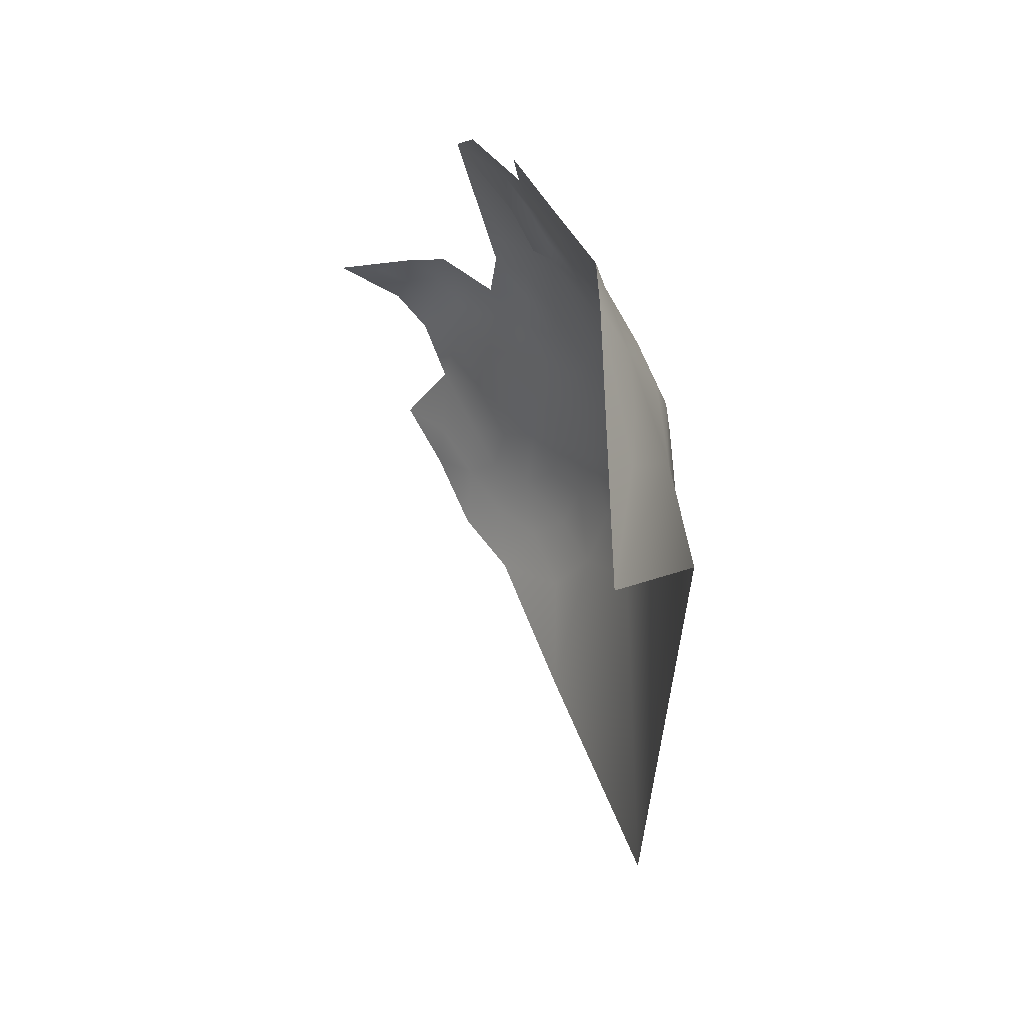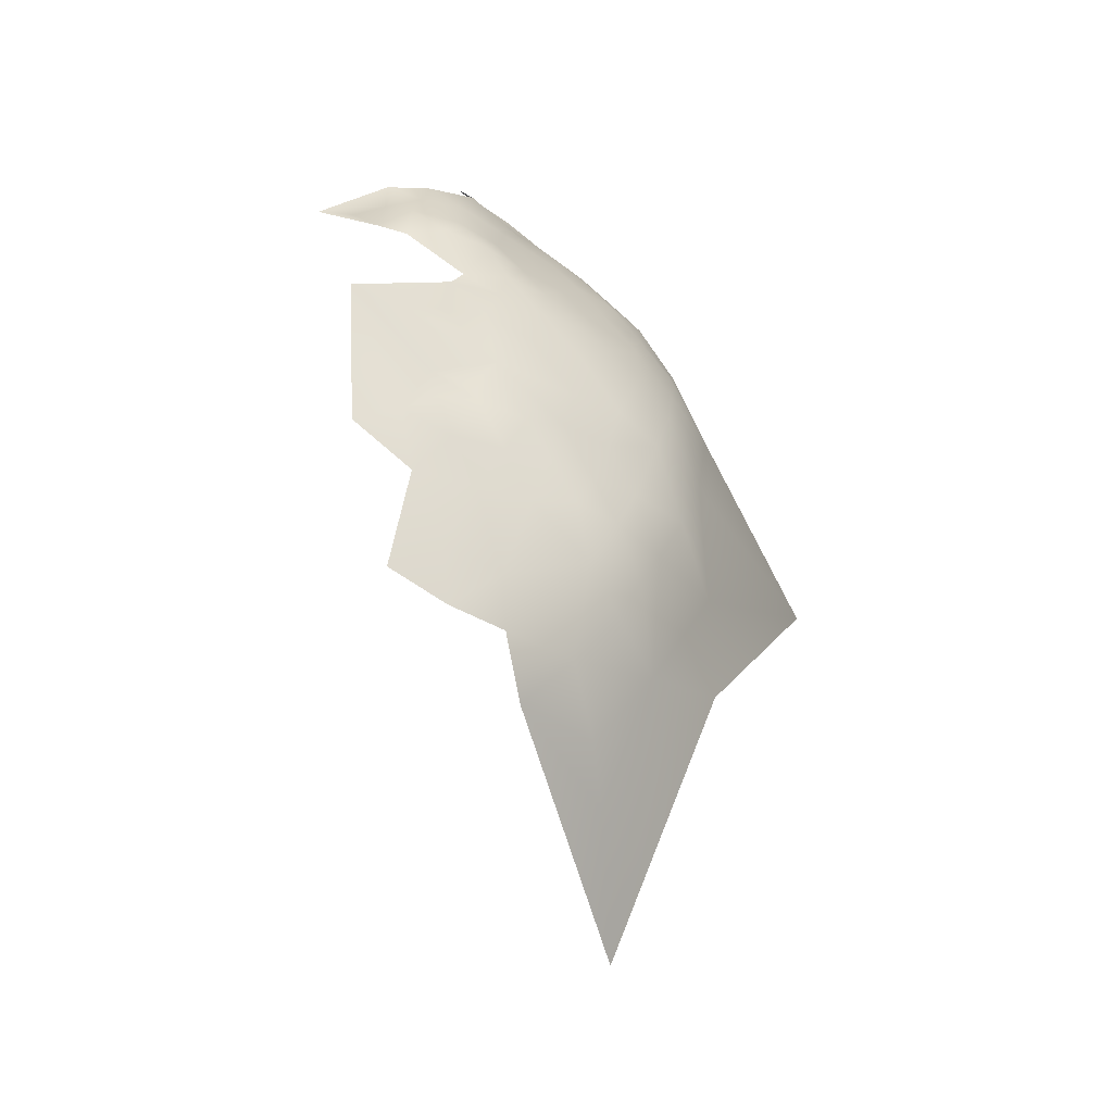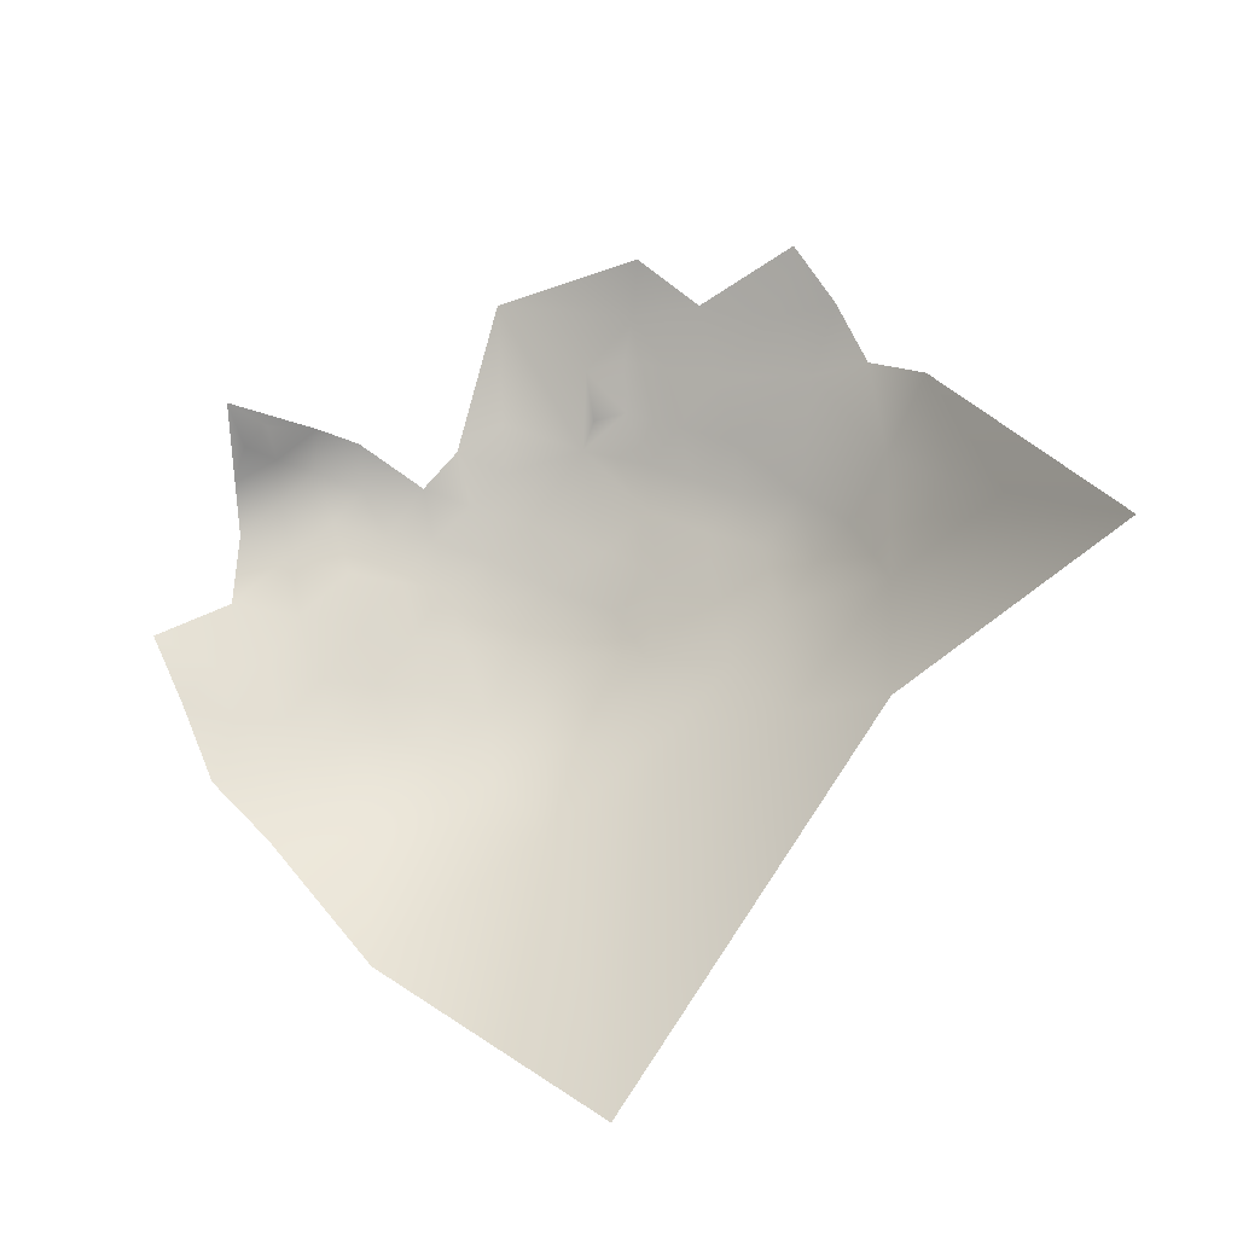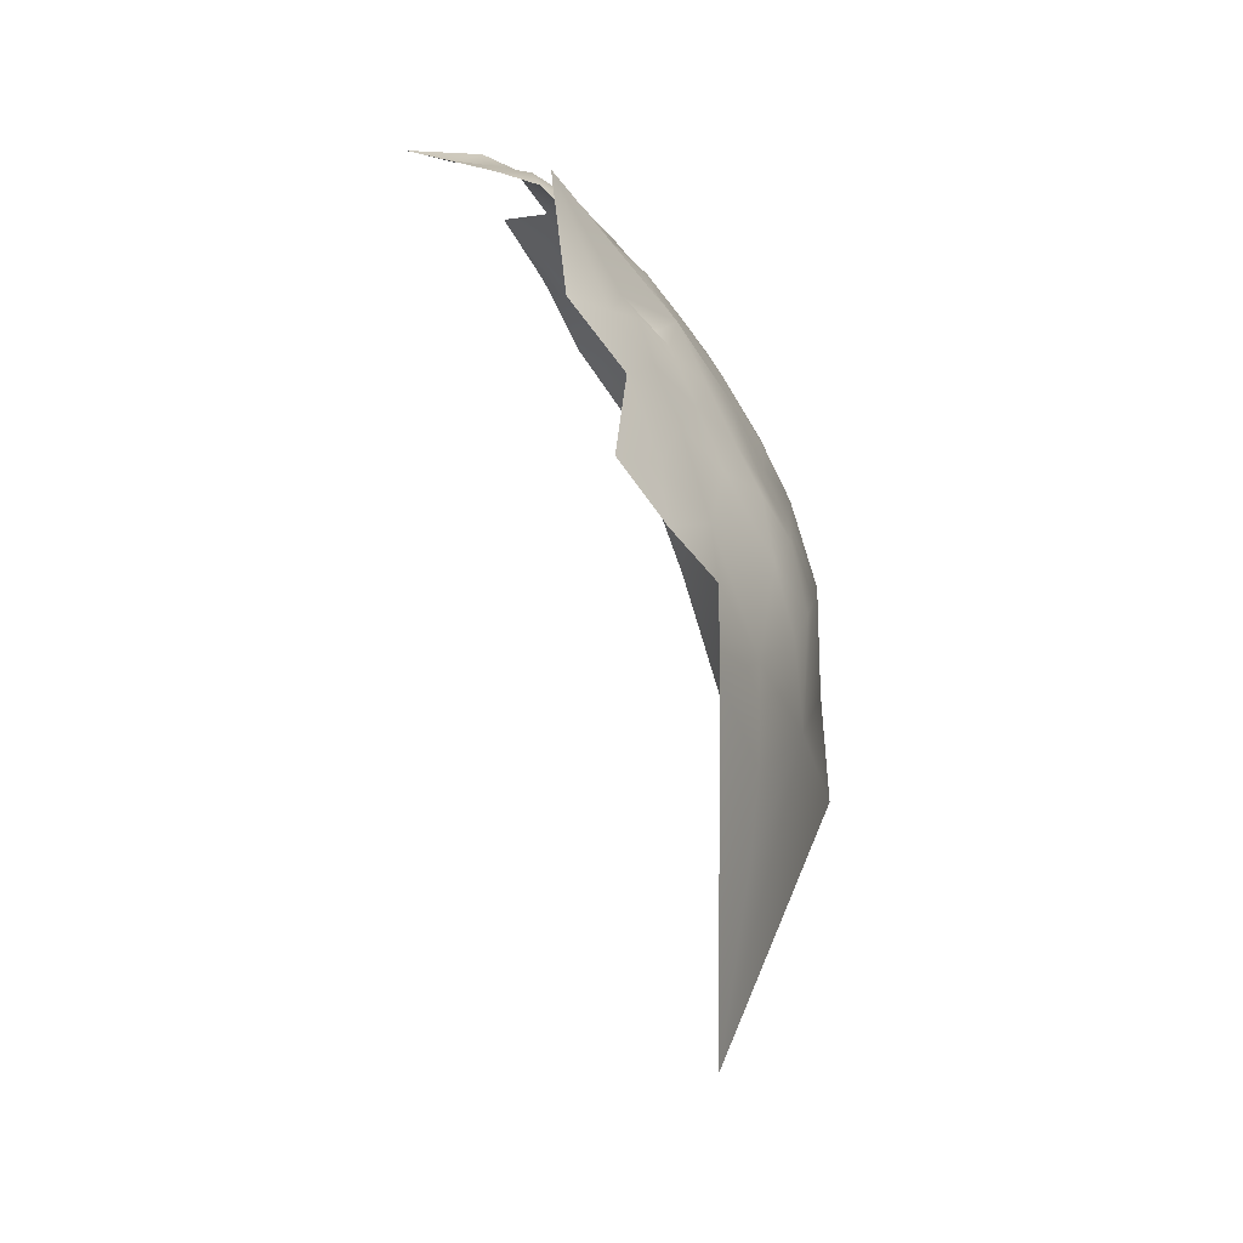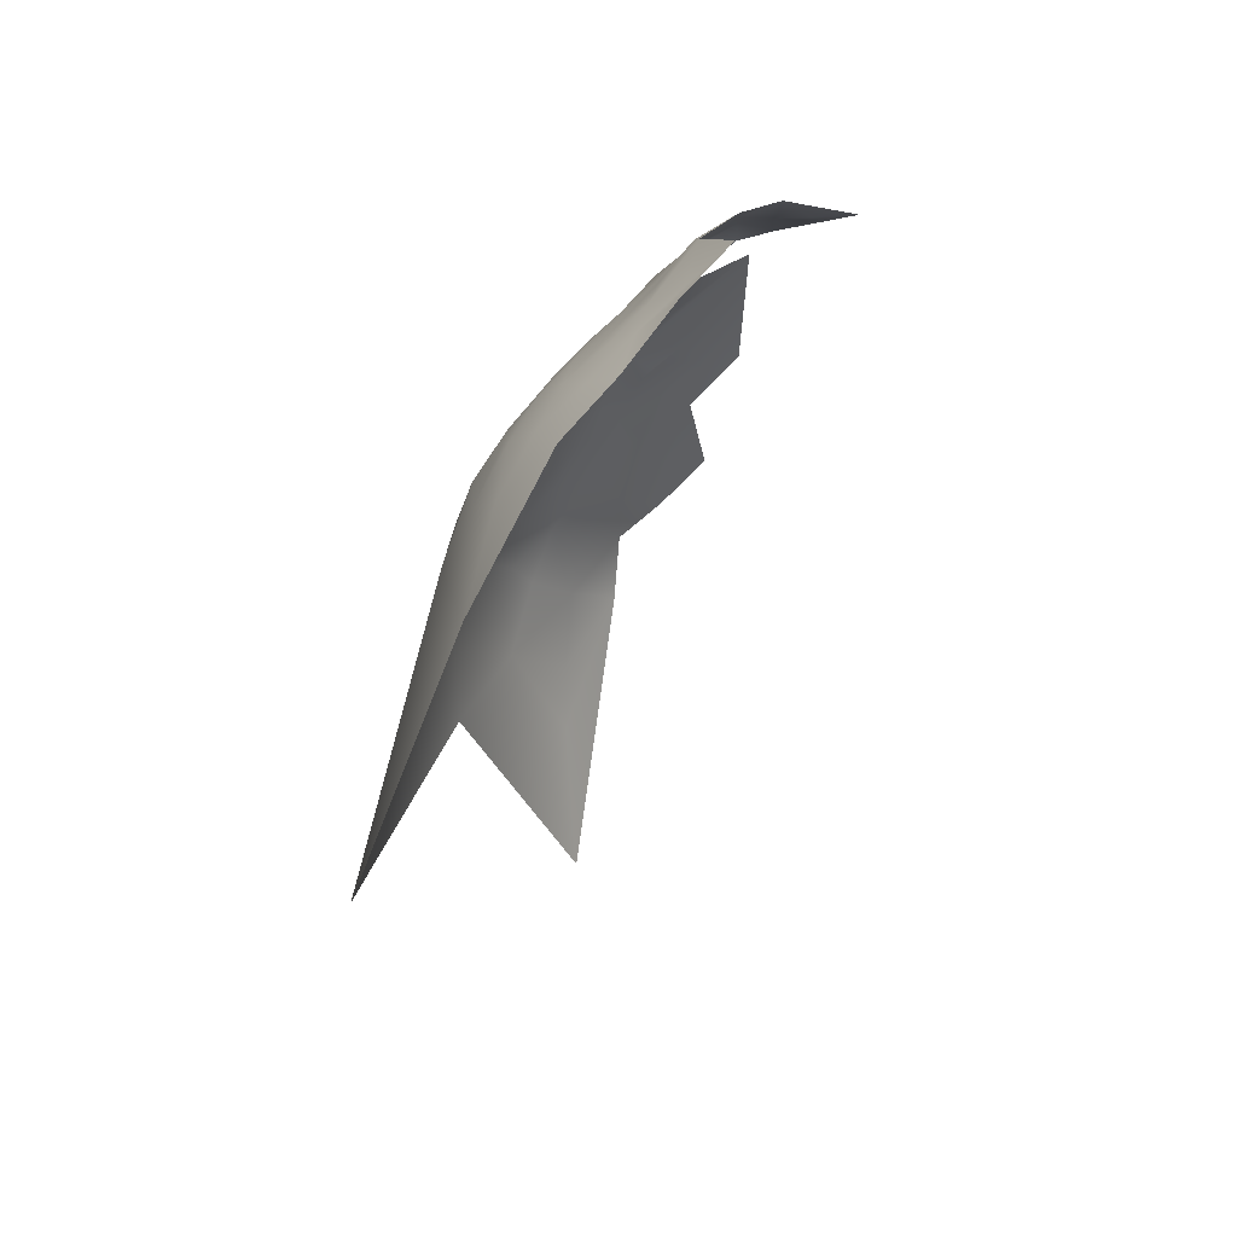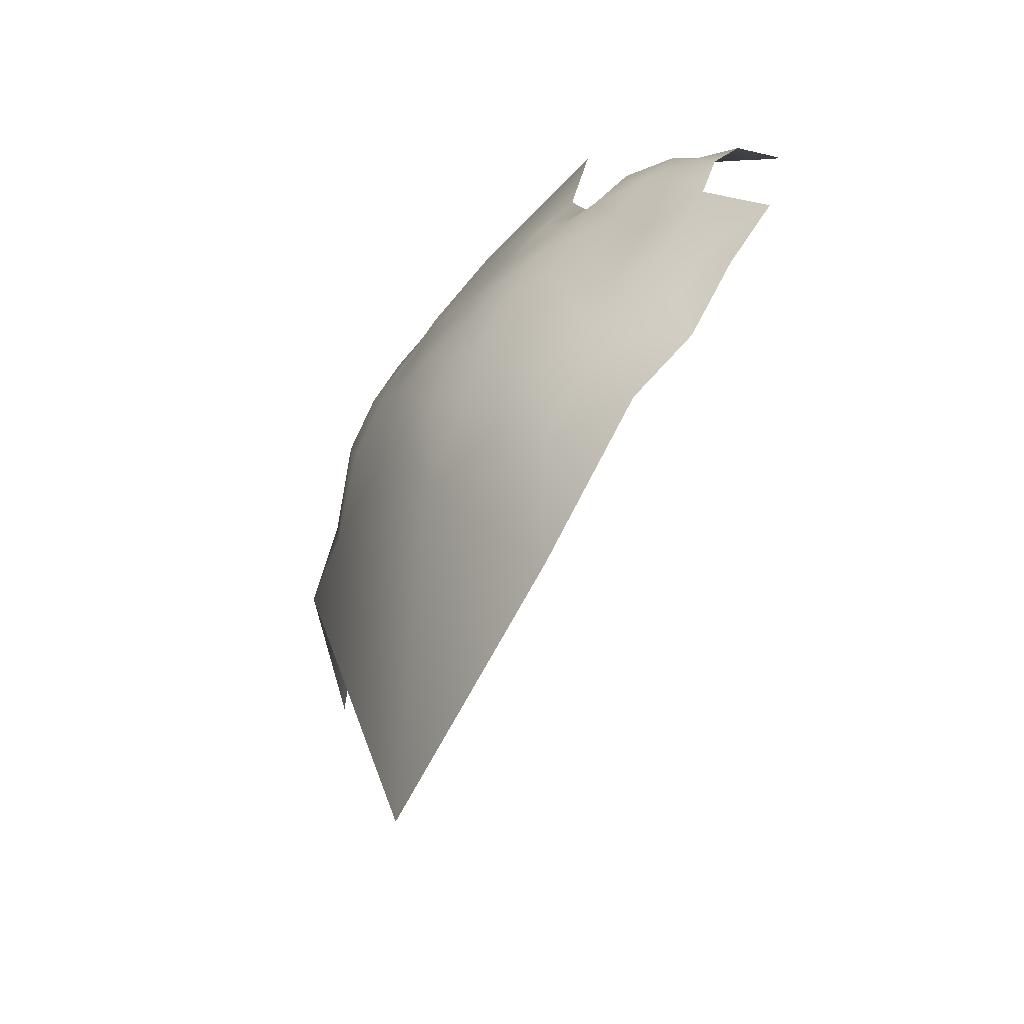
<metadata>
{"format":"obj","ext":"obj","renderer":"f3d","projection":"perspective","resolution":1024,"background":"white","views":[{"elev":2.5,"azim":-6.3,"up":"+Z"},{"elev":-30.8,"azim":23.5,"up":"+Y"},{"elev":-39.0,"azim":-60.5,"up":"+Z"},{"elev":42.8,"azim":-4.5,"up":"+Z"},{"elev":57.6,"azim":-167.2,"up":"+Y"},{"elev":-28.0,"azim":158.8,"up":"+Z"}]}
</metadata>
<code>
v -655.7 -202.4 -464.2
v -682.4 -176.1 -388.9
v -669.5 -173.2 -410.3
v -672.6 -167.4 -407.4
v -673.1 -172.1 -405
v -676.3 -173.5 -400.8
v -676.6 -167.8 -402.6
v -676.9 -163.7 -406.5
v -672.8 -162.6 -410.6
v -672.6 -158.7 -414.8
v -669.9 -158.7 -420.2
v -667 -159 -426.4
v -673.2 -154.2 -420.1
v -669.7 -162.9 -415.4
v -666.8 -163.2 -421.2
v -670 -154.3 -425.7
v -664.5 -159.2 -433.3
v -663.3 -164.3 -428.9
v -673.6 -149.6 -425.6
v -670.5 -150 -432.2
v -674.5 -145.6 -429.9
v -677.6 -144.8 -424.3
v -667.5 -154.7 -430.8
v -661.7 -170.1 -427
v -660.1 -169.8 -433
v -661.4 -164.4 -436.2
v -669.2 -167.8 -412.7
v -666.6 -167.3 -417.4
v -673.7 -144.3 -436.2
v -669.4 -149.2 -439.4
v -659.3 -175.5 -429.7
v -661.6 -174.7 -423.3
v -681.2 -142.1 -417.2
v -677.3 -148.4 -418.7
v -681.3 -140.4 -425.1
v -681.6 -137.2 -429.5
v -685.7 -135.5 -422.2
v -677.6 -141.7 -430.9
v -664 -168.4 -422.2
v -677.7 -139.3 -438.1
v -676.1 -154 -414
v -679.8 -148.5 -411.8
v -684.1 -144.7 -410.6
v -688 -146.3 -406.5
v -683.4 -149.1 -407.4
v -678.9 -153.4 -408.6
v -678.9 -157.1 -405.4
v -675.2 -157.9 -409.8
v -683.2 -153.3 -404.3
v -682.7 -158.8 -402.2
v -686.9 -156.1 -402.1
v -687.2 -151.1 -404.7
v -691.1 -149.6 -405.1
v -690.9 -152.4 -403.2
v -666 -154.3 -437.6
v -659.7 -170 -444.1
v -663.4 -159.5 -442.6
v -666.8 -152.8 -446.2
v -658.5 -175.3 -434.8
v -665.5 -173.1 -416.2
v -672.9 -143.7 -444.1
v -657.8 -182.5 -435.8
v -667 -153.9 -459.7
v -659.4 -182.1 -425.3
v -662.2 -179.6 -419.8
v -665.4 -180.2 -414
v -662.8 -185.6 -417.9
v -665.7 -186 -411
v -660.7 -191.3 -420.9
v -663.6 -191.7 -414.7
v -666.5 -191.8 -409.4
v -668.4 -187.3 -406.7
v -670.2 -192.1 -404.7
v -670.9 -180.6 -403.6
v -672.2 -186.8 -401.8
v -674.1 -192.7 -399.3
v -673.6 -183.5 -402.7
v -675.2 -188.2 -397.3
v -664.4 -196.5 -412
v -668.2 -197.8 -407.9
v -672.3 -198.2 -401.9
v -678 -191 -394.2
v -677.1 -198.6 -395.5
v -661.5 -197.2 -417.4
v -663.9 -203.3 -414.5
v -660.5 -202.9 -421.5
v -662.4 -208.2 -419.6
v -661.8 -212 -428.2
v -666.6 -214.6 -416.1
v -657.8 -197.7 -437.5
v -657.8 -191.4 -428.8
v -658.4 -209.6 -440.1
v -659.2 -198.2 -424.5
v -670.5 -214.9 -406.2
v -670.5 -208.3 -405
v -667.2 -221.5 -422.9
v -668.4 -227.4 -428.2
v -672.4 -241.3 -440.2
v -670.9 -221.4 -411.2
v -674.8 -206.9 -399.2
v -674.8 -213.6 -400.6
v -679.1 -211 -394.5
v -685.9 -209.8 -390.1
v -682.1 -193.8 -390.3
v -687.4 -194.9 -388.4
v -695.9 -150.5 -402.9
v -676.4 -184.1 -397.7
v -22.47 -190.6 -669.2
v -25.41 -174.4 -660.9
v 1.772 641.2 510.4
v -659.5 -177.8 -480.4
v -462.5 484.7 422.5
g Scans/FullVolium/meshes/FullVolium.000151
f 45 52 49
f 51 49 52
f 53 54 52
f 9 14 10
f 51 52 54
f 44 53 52
f 44 52 45
f 106 54 53
f 48 9 10
f 48 41 46
f 43 44 45
f 5 7 6
f 41 48 10
f 9 8 4
f 71 80 79
f 15 28 39
f 42 43 45
f 101 95 100
f 73 71 72
f 27 3 60
f 27 60 28
f 4 7 5
f 4 8 7
f 74 77 75
f 70 71 79
f 73 80 71
f 84 69 70
f 76 81 73
f 67 70 69
f 49 51 50
f 84 70 79
f 68 72 71
f 47 49 50
f 65 66 67
f 48 46 47
f 75 73 72
f 16 13 11
f 20 21 19
f 22 19 21
f 14 11 10
f 14 15 11
f 93 69 84
f 12 23 16
f 12 16 11
f 81 80 73
f 76 73 75
f 76 75 78
f 12 11 15
f 59 25 31
f 12 17 23
f 29 38 21
f 46 42 45
f 64 32 65
f 14 27 28
f 14 28 15
f 18 26 17
f 18 17 12
f 85 84 79
f 25 18 24
f 25 26 18
f 94 95 101
f 10 11 13
f 10 13 41
f 39 32 24
f 40 38 29
f 3 27 4
f 3 4 5
f 46 49 47
f 46 45 49
f 82 76 78
f 31 25 24
f 35 38 36
f 31 32 64
f 31 24 32
f 55 23 17
f 41 42 46
f 48 8 9
f 48 47 8
f 19 13 16
f 76 82 83
f 68 67 66
f 9 27 14
f 9 4 27
f 74 75 72
f 102 101 100
f 62 31 64
f 68 71 70
f 68 70 67
f 86 93 84
f 86 85 87
f 86 84 85
f 22 21 38
f 22 38 35
f 20 29 21
f 20 30 29
f 59 31 62
f 75 77 107
f 75 107 78
f 22 33 34
f 41 13 34
f 41 34 42
f 20 16 23
f 20 19 16
f 18 39 24
f 33 22 35
f 36 37 35
f 61 29 30
f 104 83 82
f 81 76 83
f 50 8 47
f 20 23 55
f 20 55 30
f 19 22 34
f 19 34 13
f 61 40 29
f 39 28 60
f 42 33 43
f 42 34 33
f 37 33 35
f 57 55 17
f 57 17 26
f 32 39 60
f 106 53 44
f 40 36 38
f 74 72 68
f 18 12 15
f 18 15 39
f 65 32 60
f 65 60 66
f 58 55 57
f 58 30 55
f 88 86 87
f 56 25 59
f 56 26 25
f 66 60 3
f 85 79 80
f 64 65 67
f 82 78 107
f 106 51 54
f 91 69 93
f 89 94 99
f 74 3 5
f 74 5 6
f 56 57 26
f 100 81 83
f 88 92 90
f 91 62 64
f 58 61 30
f 64 67 69
f 64 69 91
f 102 100 83
f 88 93 86
f 74 68 66
f 74 66 3
f 90 91 93
f 90 93 88
f 96 89 99
f 89 87 85
f 88 87 89
f 89 95 94
f 88 89 96
f 56 59 62
f 2 6 7
f 90 62 91
f 2 82 107
f 2 104 82
f 63 58 57
f 63 61 58
f 2 107 74
f 2 74 6
f 97 96 99
f 97 88 96
f 63 57 56
f 98 97 99
f 98 88 97
f 98 92 88
f 111 63 56
f 111 56 62
f 111 62 90
f 111 90 92
f 95 81 100
f 95 80 81
f 95 85 80
f 95 89 85
f 74 107 77

</code>
